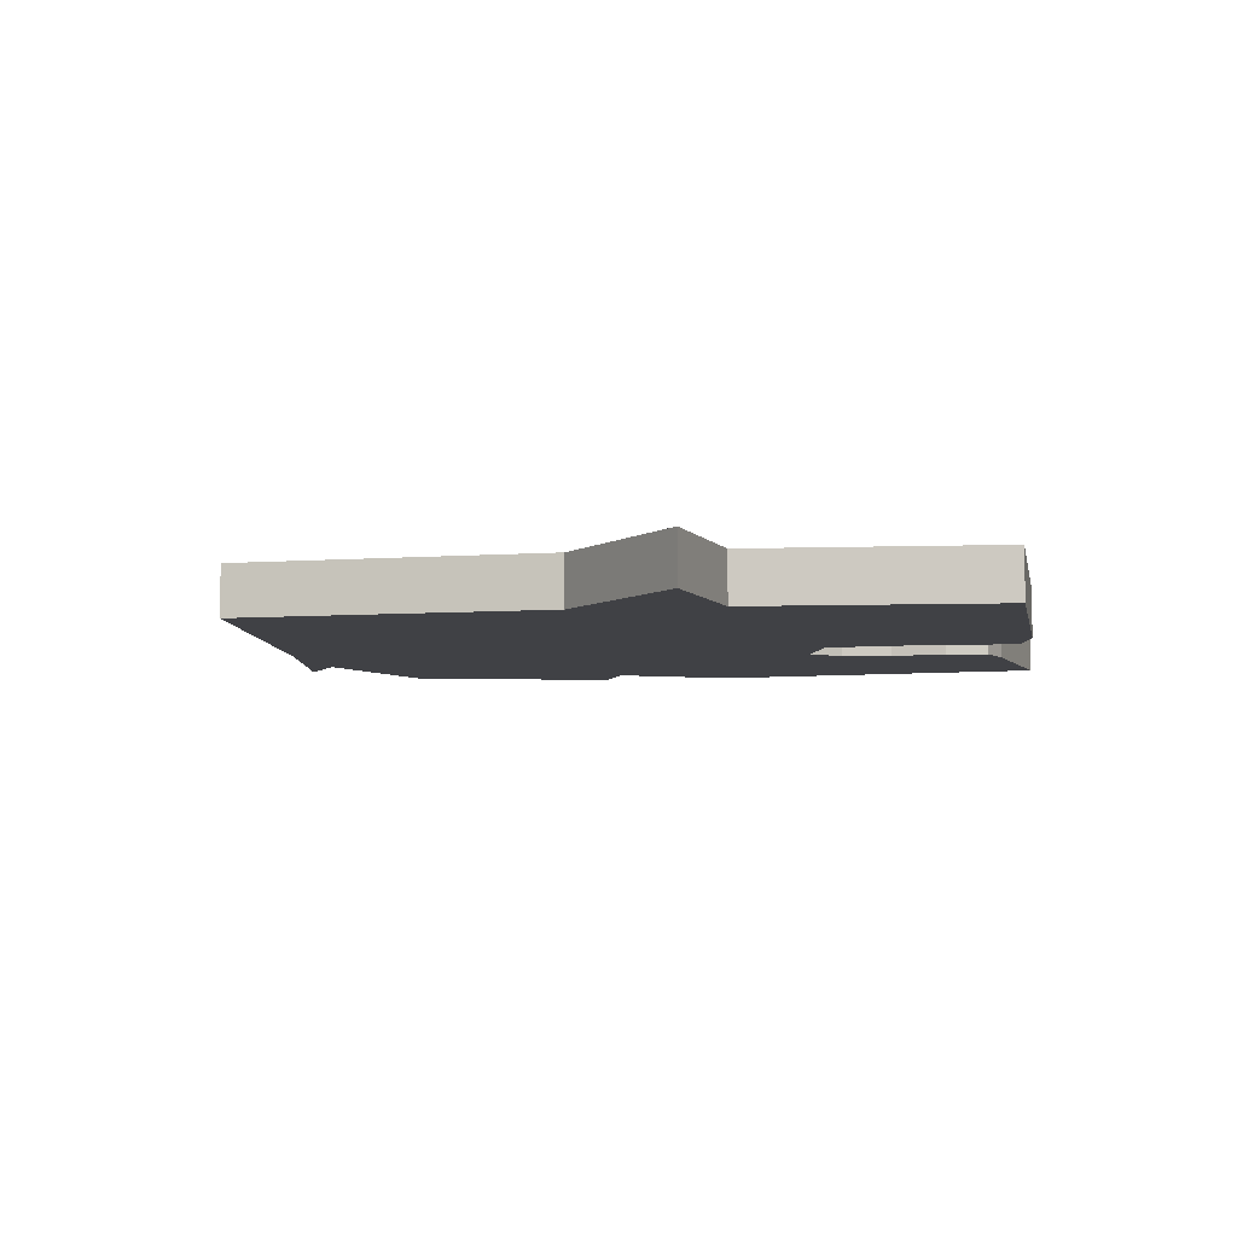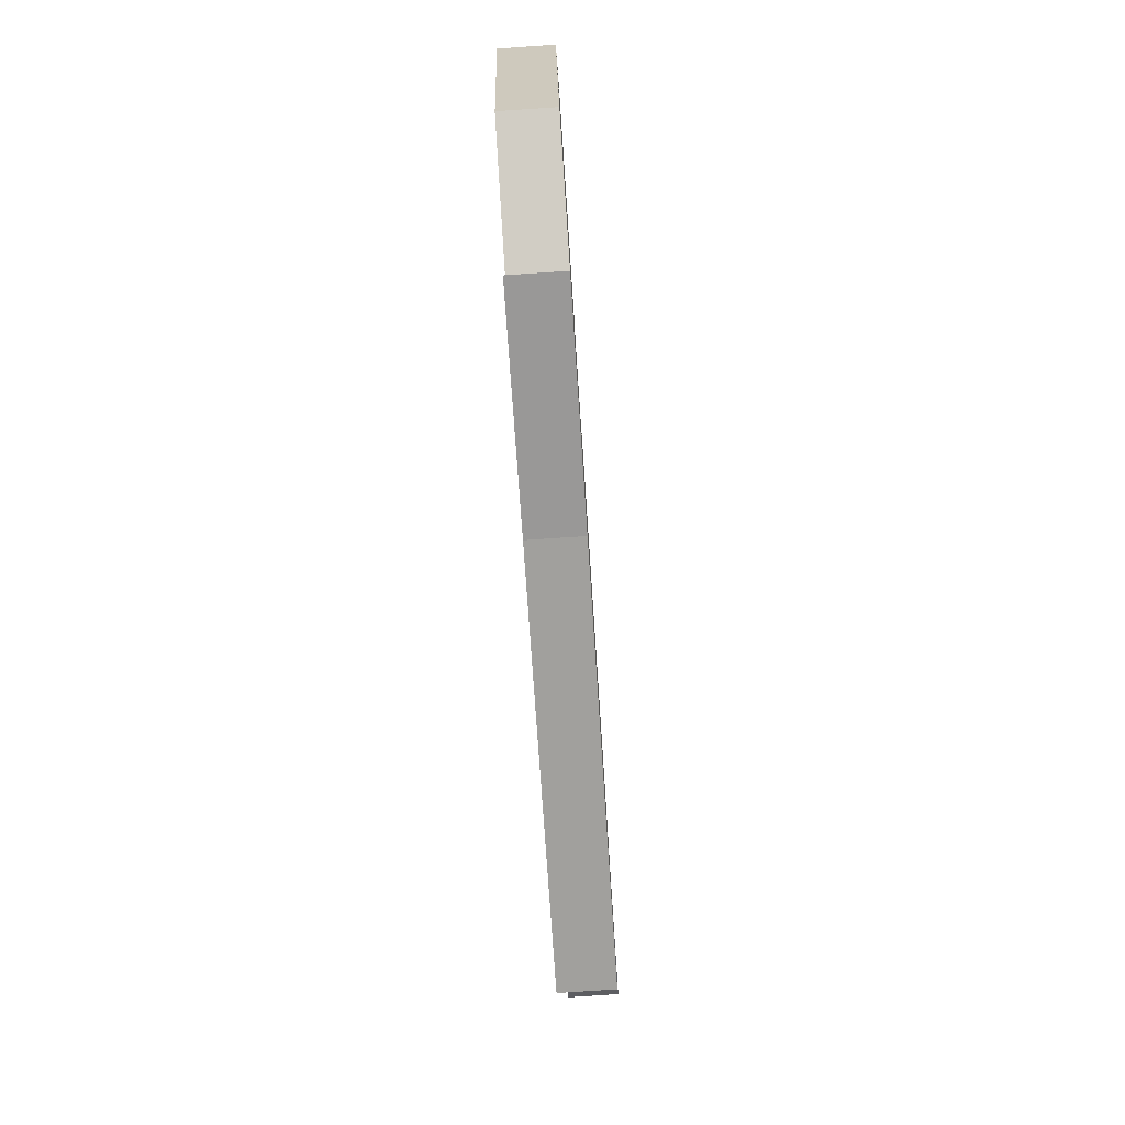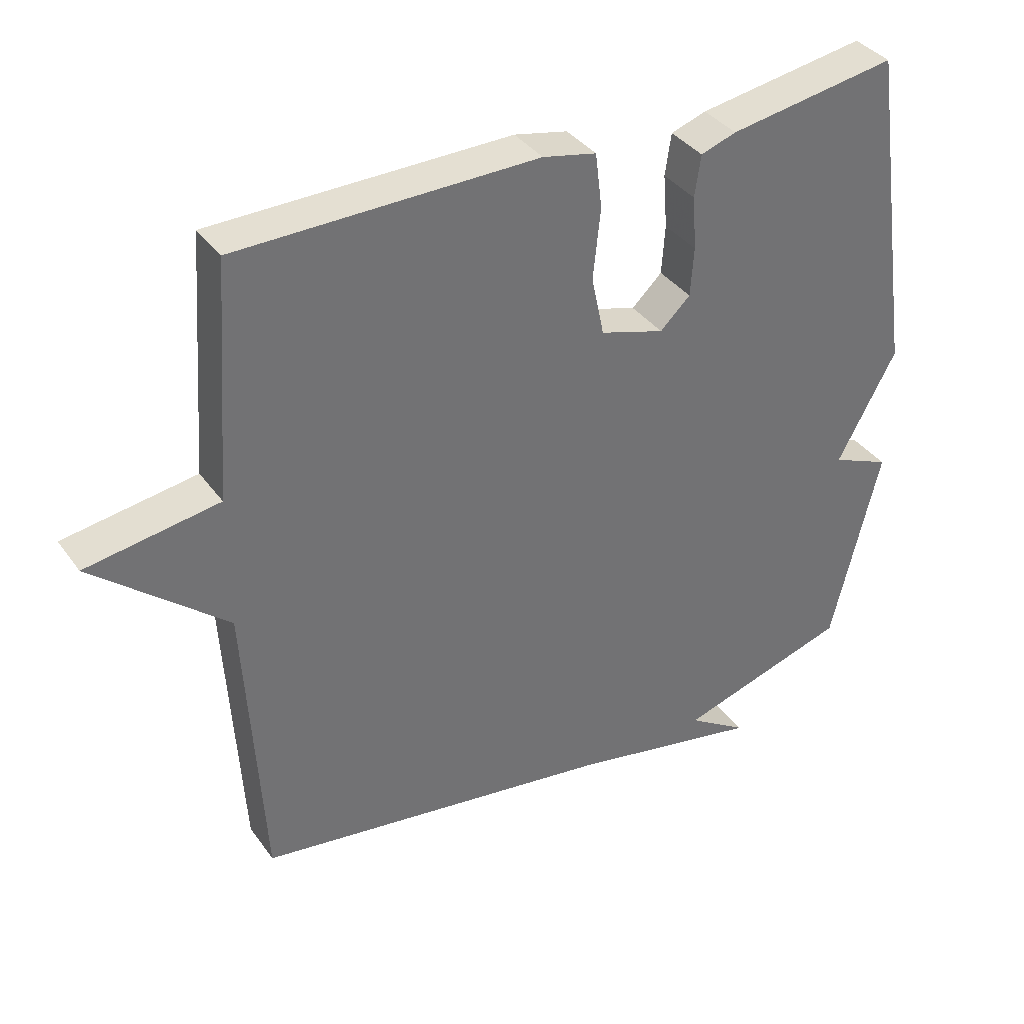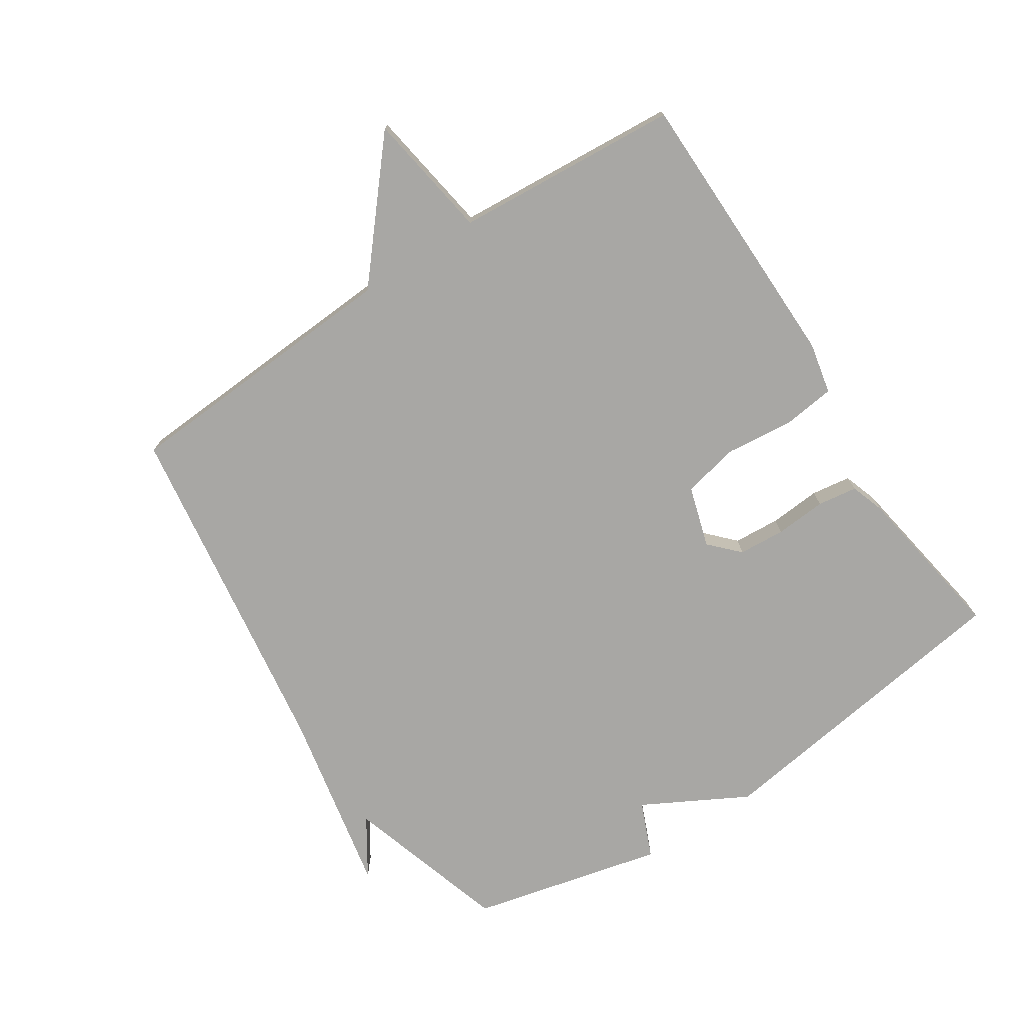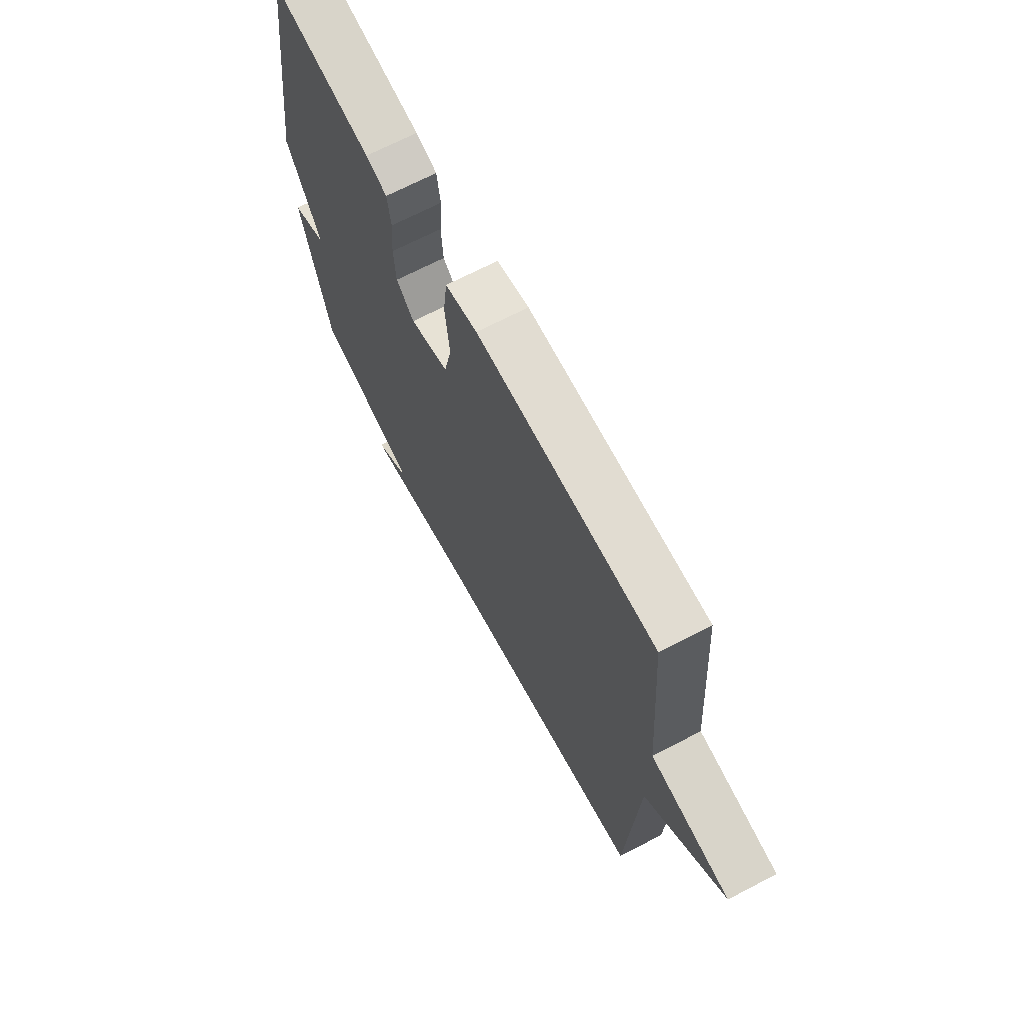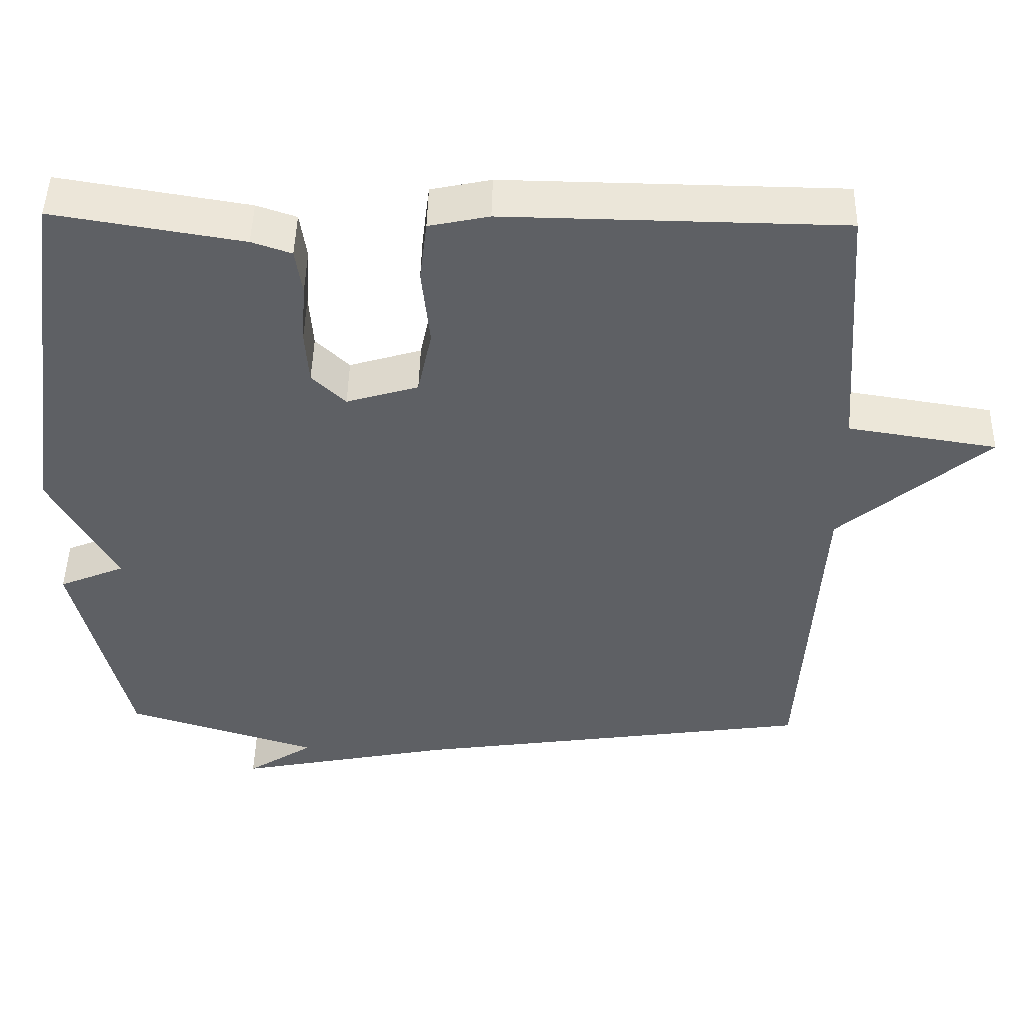
<metadata>
{"format":"obj","ext":"obj","renderer":"f3d","projection":"perspective","resolution":1024,"background":"white","views":[{"elev":-5.9,"azim":-79.9,"up":"+Y"},{"elev":-79.9,"azim":93.8,"up":"+Z"},{"elev":36.8,"azim":-31.2,"up":"+Z"},{"elev":-74.6,"azim":-56.8,"up":"+Y"},{"elev":68.6,"azim":-117.6,"up":"+Z"},{"elev":47.4,"azim":-178.7,"up":"+Z"}]}
</metadata>
<code>
v -0.5 0.07 0.5
v -0.052 0.07 0.506
v 0.028 0.07 0.489
v 0.038 0.07 0.407
v 0.027 0.07 0.301
v 0.046 0.07 0.212
v 0.142 0.07 0.183
v 0.187 0.07 0.226
v 0.192 0.07 0.299
v 0.186 0.07 0.379
v 0.195 0.07 0.441
v 0.248 0.07 0.459
v 0.5 0.07 0.5
v 0.572 0.07 0.002
v 0.484 0.07 -0.161
v 0.572 0.07 -0.198
v 0.5 0.07 -0.5
v 0.242 0.07 -0.579
v 0.332 0.07 -0.637
v 0.042 0.07 -0.579
v -0.5 0.07 -0.5
v -0.526 0.07 -0.052
v -0.725 0.07 0.117
v -0.526 0.07 0.148
v -0.5 0 0.5
v -0.052 0 0.506
v 0.028 0 0.489
v 0.038 0 0.407
v 0.027 0 0.301
v 0.046 0 0.212
v 0.142 0 0.183
v 0.187 0 0.226
v 0.192 0 0.299
v 0.186 0 0.379
v 0.195 0 0.441
v 0.248 0 0.459
v 0.5 0 0.5
v 0.572 0 0.002
v 0.484 0 -0.161
v 0.572 0 -0.198
v 0.5 0 -0.5
v 0.242 0 -0.579
v 0.332 0 -0.637
v 0.042 0 -0.579
v -0.5 0 -0.5
v -0.526 0 -0.052
v -0.725 0 0.117
v -0.526 0 0.148
f 22 23 24
f 24 1 2
f 22 24 2
f 21 22 2
f 20 21 2
f 18 19 20
f 17 18 20
f 16 17 20
f 15 16 20
f 13 14 15
f 12 13 15
f 11 12 15
f 10 11 15
f 9 10 15
f 8 9 15
f 7 8 15 20
f 6 7 20
f 5 6 20 2
f 2 3 4 5
f 48 47 46
f 26 25 48
f 26 48 46
f 26 46 45
f 26 45 44
f 44 43 42
f 44 42 41
f 44 41 40
f 44 40 39
f 39 38 37
f 39 37 36
f 39 36 35
f 39 35 34
f 39 34 33
f 39 33 32
f 44 39 32 31
f 44 31 30
f 26 44 30 29
f 29 28 27 26
f 1 25 26 2
f 2 26 27 3
f 3 27 28 4
f 4 28 29 5
f 5 29 30 6
f 6 30 31 7
f 7 31 32 8
f 8 32 33 9
f 9 33 34 10
f 10 34 35 11
f 11 35 36 12
f 12 36 37 13
f 13 37 38 14
f 14 38 39 15
f 15 39 40 16
f 16 40 41 17
f 17 41 42 18
f 18 42 43 19
f 19 43 44 20
f 20 44 45 21
f 21 45 46 22
f 22 46 47 23
f 23 47 48 24
f 24 48 25 1

</code>
